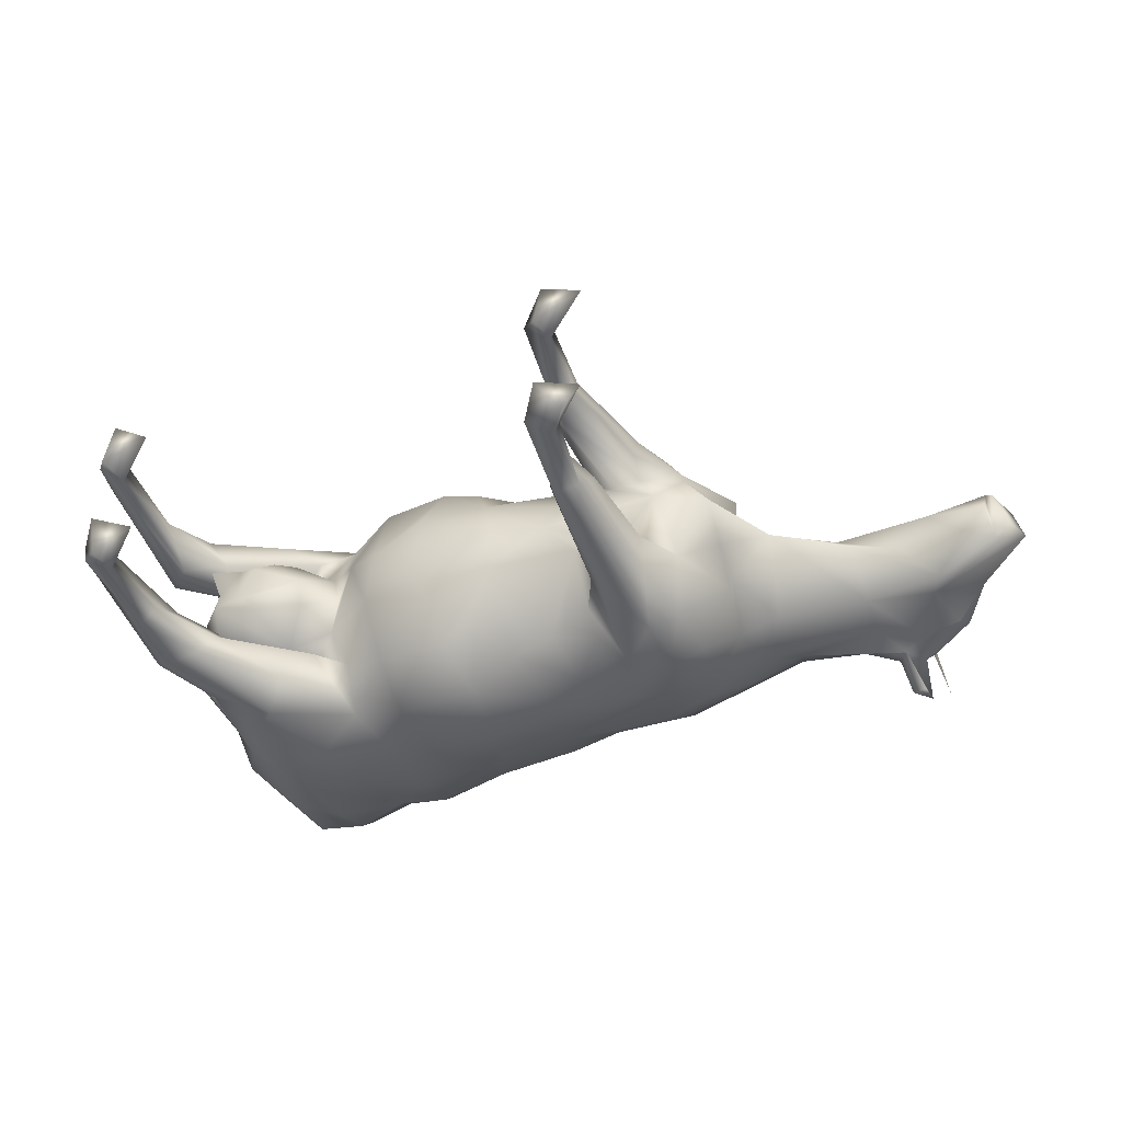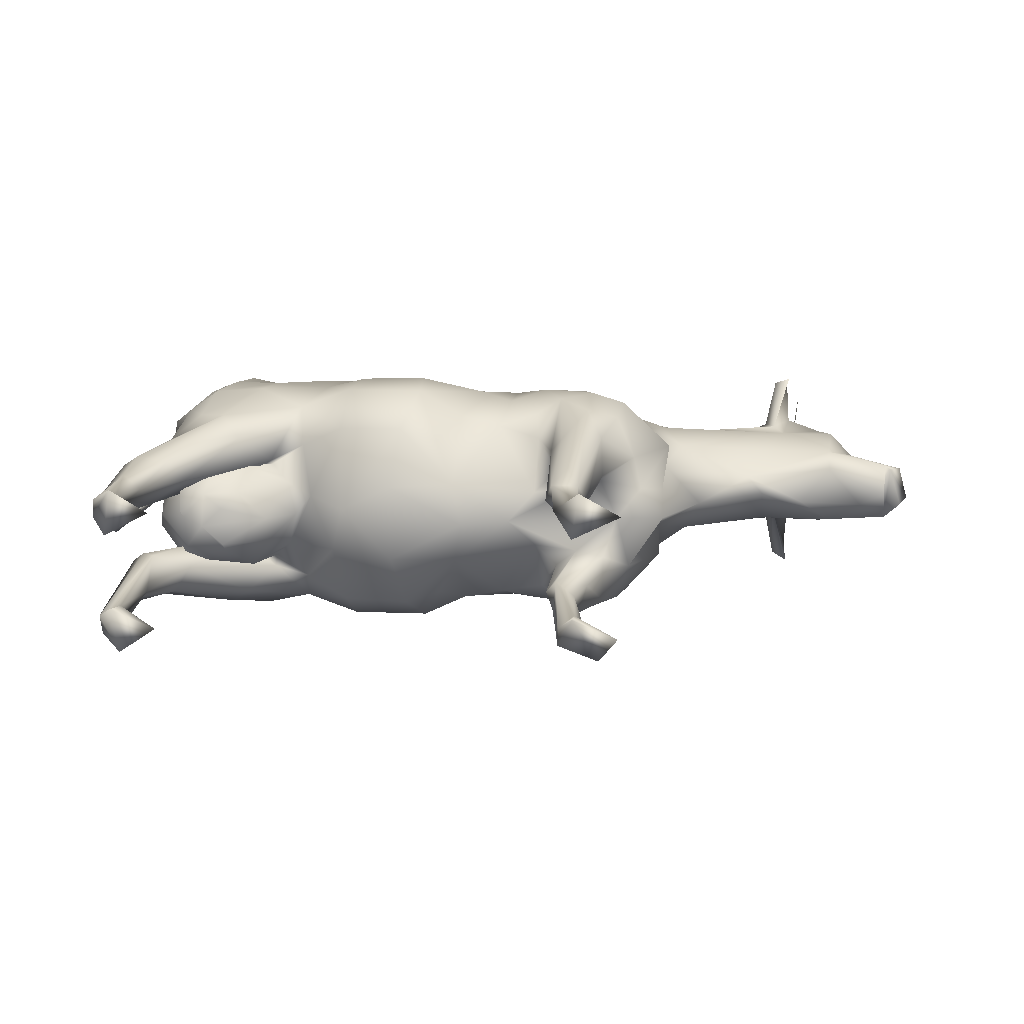
<metadata>
{"format":"obj","ext":"obj","renderer":"f3d","projection":"perspective","resolution":1024,"background":"white","views":[{"elev":-40.8,"azim":22.7,"up":"+Z"},{"elev":14.2,"azim":6.2,"up":"+Z"}]}
</metadata>
<code>
g grp1 Mesh Mesh Mesh
v 0.6609 0.8576 0.1144
v 0.5623 0.8078 0.007854
v 0.82 0.8582 0.1383
v 0.6645 1.334 0.4289
v 0.5284 1.542 0.3743
v 0.5355 1.181 0.4082
v -0.8169 1.049 -0.2149
v -0.7661 1.18 -0.3644
v -0.7953 0.8557 -0.1874
v -0.7683 0.8838 -0.306
v -0.8968 0.7156 -0.1651
v -0.904 0.6992 -0.2452
v -0.319 0.9054 0.1175
v -0.3706 0.7344 0.01189
v -0.2866 0.8858 -0.004002
v 0.9148 0.8735 0.1628
v 0.9271 0.7812 0.2031
v 0.8878 0.4867 0.1703
v 1.244 1.647 -0.1692
v 1.044 1.693 -0.1993
v 1.222 1.761 -0.105
v -0.2611 0.9358 0.2624
v -0.296 1.075 0.3875
v -0.3801 0.8886 0.2084
v 0.6638 0.8576 -0.09584
v 0.8236 0.8582 -0.1153
v 0.4901 1.702 0.2816
v 0.2853 1.775 0.2569
v 0.2968 1.563 0.3746
v -0.2116 0.8261 0.08606
v -0.7795 0.1586 0.156
v -0.8364 0.08715 0.1728
v -0.7876 0.6051 0.09067
v -0.2537 0.9356 -0.269
v -0.3741 0.8886 -0.2189
v -0.2851 1.075 -0.3904
v -0.106 1.877 -0.09579
v -0.2833 1.865 -0.2626
v -0.446 1.847 -0.2539
v 2.105 1.486 0.1014
v 1.941 1.662 0.09008
v 1.88 1.574 0.1386
v -0.08857 0.8788 -0.3426
v 1.631 1.861 -0.1644
v 1.667 1.829 -0.1783
v 1.661 1.871 -0.3294
v -0.7265 0.7937 0.1355
v -0.5913 0.8538 0.2147
v -0.7653 1.015 0.1676
v 0.108 1.887 0.00151
v 0.1954 1.849 0.1985
v 0.5117 1.898 0.007145
v 1.815 1.464 0.1681
v 1.816 1.392 0.1104
v 2.036 1.39 0.1344
v -0.8925 0.7085 0.1234
v -0.8687 0.2164 0.1915
v -0.9105 0.6992 0.2198
v 1.57 1.828 -0.162
v 0.7196 1.633 0.3325
v 0.7232 1.756 0.252
v 0.904 0.1531 -0.1977
v 0.8552 0.3484 -0.1457
v 0.8726 0.1187 -0.1482
v 1.349 1.819 -0.02124
v 1.225 1.801 0.01711
v 1.401 1.803 0.1335
v 1.664 1.745 -0.3731
v 1.609 1.785 -0.3482
v 0.8722 0.01318 -0.1311
v 0.8177 0.08558 -0.186
v 1.94 1.361 -0.02451
v 1.704 1.371 -0.02251
v 1.816 1.462 -0.1152
v -0.6938 1.881 0.1135
v -0.6362 1.871 0.267
v -0.4529 1.847 0.2413
v -0.4808 0.7288 0.118
v -0.6069 0.7092 0.1091
v -0.5296 0.667 0.06347
v -0.6154 1.598 0.4047
v -0.6347 1.376 0.4268
v -0.4101 1.697 0.3426
v 1.836 1.722 0.1895
v 1.147 1.091 0.0834
v 1.169 1.192 0.2382
v 1.069 0.9026 0.1287
v 0.8508 0.3484 0.1695
v 0.8608 0.4133 0.2514
v -0.7255 0.6599 0.2482
v -0.8543 0.6751 0.2575
v -0.8391 0.4623 0.2357
v -0.5854 0.9709 0.2191
v -0.3867 0.9525 0.1801
v 1.605 1.785 -0.161
v 1.454 1.777 -0.1284
v 1.538 1.618 -0.1576
v 0.8675 0.4133 -0.2272
v 0.8814 0.162 -0.2365
v 0.7699 0.4278 -0.2248
v -0.6119 1.915 -0.008534
v 1.004 1.227 -0.3676
v 0.8741 1.224 -0.414
v 0.9828 1.395 -0.3409
v 0.9768 1.045 -0.3504
v 1.564 1.828 0.2058
v 1.626 1.861 0.2099
v 0.5091 1.007 0.3422
v 0.667 0.9568 0.3067
v 1.293 1.162 0.01294
v 1.151 1.256 0.1447
v 1.087 1.346 0.2748
v 0.9815 1.228 0.4021
v 0.8812 0.1294 0.1803
v 1.728 1.952 -0.02216
v 1.829 1.847 0.08898
v 1.933 1.701 0.02699
v 0.8912 0.02388 0.315
v 1.037 0.01826 0.238
v 0.8784 0.1558 0.2607
v 0.5187 1.007 -0.3281
v 0.3587 0.7807 -0.1448
v 1.1 1.362 -0.2384
v -0.3156 0.9053 -0.1263
v 1.032 0.01887 -0.1987
v 0.9648 0.02181 -0.2807
v -0.8287 1.872 -0.01157
v 0.3592 1.019 0.3779
v 0.3517 0.7805 0.1564
v 0.3857 0.7462 0.005388
v -0.8422 0.9211 -0.07468
v -0.7311 0.8285 -0.1719
v -0.8094 0.8267 -0.002943
v 0.741 0.8705 0.1975
v 0.7253 0.8445 0.2803
v 1.669 1.97 0.05307
v 1.607 1.934 0.1112
v -0.4576 0.8495 0.1917
v 0.8193 0.06531 -0.2426
v -0.452 0.8495 -0.2044
v -0.5851 0.8538 -0.2311
v -0.3815 0.9524 -0.1908
v 0.7434 1.883 -0.1351
v -0.6189 0.03377 0.2033
v -0.7732 0.0128 0.1244
v 2.002 1.413 -0.02143
v 2.041 1.38 -0.07771
v -0.09766 1.056 0.4649
v -0.2398 1.329 0.4204
v 1.137 1.151 -0.1966
v 1.026 0.9213 -0.1874
v 2.057 1.377 0.1188
v 0.8759 1.024 -0.3895
v 0.8218 0.5371 -0.2665
v 0.7799 0.8036 -0.3175
v 1.6 1.785 0.2057
v -0.2482 1.538 0.4122
v -0.4445 1.351 0.4321
v 0.8171 1.401 0.4129
v 0.8622 1.224 0.4383
v 0.9729 1.395 0.3682
v 1.545 1.342 0.01534
v 1.486 1.368 0.07792
v -0.0792 1.299 0.4662
v 0.1638 1.291 0.4743
v -0.8295 0.08635 0.2354
v -0.1216 0.791 -0.1188
v 0.1133 0.7478 -0.1413
v -0.07848 0.7563 0.05084
v 0.3641 1.555 -0.3601
v 0.1162 1.525 -0.4186
v 0.2922 1.776 -0.2484
v -0.2906 1.865 0.2546
v -0.2611 1.735 0.35
v -0.6903 1.881 -0.1329
v 0.3696 1.019 -0.3613
v 0.5467 1.181 -0.3931
v 0.4159 1.314 -0.4092
v 0.6762 1.334 -0.4102
v 0.9666 1.045 0.3775
v 0.8531 1.011 0.4112
v 0.9172 0.85 0.3351
v 0.02705 1.712 -0.3224
v -0.029 1.818 -0.2201
v 1.038 1.693 0.2284
v 1.143 1.565 0.2345
v 1.239 1.647 0.2039
v -0.7694 0.01281 -0.146
v -0.743 0.02181 -0.3072
v -0.613 0.03377 -0.2205
v 0.01871 1.712 0.3228
v -0.03507 1.818 0.2192
v -0.6643 0.6627 -0.08529
v -0.6866 0.7084 0.01574
v -0.5351 0.9807 0.1176
v 0.6753 0.9568 -0.288
v -0.1086 1.877 0.09279
v 1.038 0.9753 0.235
v 1.651 1.871 0.3756
v 1.661 1.829 0.2248
v 0.917 1.608 0.3002
v -0.5205 0.6924 -0.1101
v -0.3716 0.7623 -0.08388
v -0.5276 0.667 -0.07821
v -0.7765 0.8839 0.2845
v 0.7396 1.882 0.1568
v 1.653 1.745 0.4194
v 1.599 1.785 0.393
v 2.034 1.327 0.0284
v 1.214 1.424 0.1926
v 1.234 1.422 -0.1539
v 1.546 1.494 -0.122
v 0.7383 1.148 0.428
v -0.6983 0.7834 0.09767
v -0.5288 0.8986 0.1311
v -0.6754 0.7075 0.1631
v 1.609 1.934 -0.06624
v 1.155 0.9034 0.01391
v 0.201 1.849 -0.193
v 0.5113 1.828 -0.1347
v -0.6185 0.7058 -0.01859
v 0.15 0.8606 -0.3438
v 1.689 1.913 0.1458
v 1.786 1.786 0.1881
v 1.685 1.863 0.1917
v 0.928 0.8705 -0.1405
v 0.981 0.8255 0.02809
v 0.2871 0.8627 -0.2972
v 0.8922 0.4867 -0.1455
v 0.7802 0.447 -0.122
v 0.2787 0.8627 0.3071
v 0.1403 0.8606 0.3522
v 1.542 1.494 0.1652
v 1.633 1.647 0.2043
v 0.7329 0.8445 -0.2599
v 0.7495 1.142 -0.4057
v 0.74 0.4473 0.183
v 1.219 1.761 0.1391
v 1.131 1.211 -0.09772
v 1.134 1.069 -0.05496
v -0.8486 1.023 0.07863
v -0.8459 1.107 0.1016
v -0.8231 1.165 -0.01149
v -0.7751 0.1689 0.2278
v -0.8848 1.378 -0.01309
v -0.9024 1.34 0.1029
v 0.75 1.923 0.01164
v -0.8226 1.049 0.192
v -0.6169 1.76 0.3538
v -0.7244 0.9438 0.114
v -0.8831 1.528 0.2469
v -0.8437 1.507 -0.01178
v -0.8002 0.8557 0.1651
v -0.08483 1.056 -0.4541
v -0.776 1.18 0.3429
v 0.6647 1.058 -0.3699
v -0.8899 1.36 0.2585
v 0.8283 1.401 -0.3899
v -0.7821 1.538 0.3522
v -0.7003 1.061 0.3497
v -0.676 1.22 0.4172
v -0.7513 0.02183 0.2863
v 0.7286 1.633 -0.3123
v 0.73 1.756 -0.2317
v 0.925 1.608 -0.2745
v -0.7756 1.731 0.3421
v -0.4727 1.169 0.441
v -0.879 1.651 0.2306
v 0.9322 0.8325 -0.3058
v -0.9648 1.565 0.08755
v -0.9223 1.509 -0.01288
v -0.779 1.842 0.2612
v -0.8735 1.765 0.1812
v -0.5807 0.9503 0.3724
v 0.7983 0.0984 0.2342
v 0.7766 0.4467 0.1438
v -0.9919 1.673 -0.01444
v -0.9681 1.272 0.03762
v -0.9138 1.064 -0.01276
v 0.8682 0.01332 0.1555
v -0.8973 1.324 -0.1356
v -0.8427 1.107 -0.1252
v -1.02 1.432 -0.01415
v -0.9512 0.6428 0.007343
v -0.7723 0.4458 0.1883
v 1.692 1.913 -0.09857
v 1.69 1.863 -0.1446
v 1.713 1.96 -0.2581
v -0.9667 1.272 -0.06461
v -0.9549 0.692 -0.04779
v 0.7463 0.8705 -0.1767
v -0.8823 1.36 -0.2833
v -0.8759 1.528 -0.2715
v 0.4978 1.702 -0.2678
v 2.103 1.382 -0.02436
v 2.138 1.482 -0.01874
v 1.784 1.523 -0.1337
v -0.962 1.565 -0.1144
v -0.4984 0.854 0.301
v 0.1093 0.7478 0.1444
v -0.8722 1.651 -0.2551
v 0.1886 1.042 0.4674
v 0.4043 1.314 0.4195
v -0.06664 1.522 0.411
v 0.1045 1.525 0.4204
v 0.5074 1.828 0.149
v -0.8702 1.764 -0.1946
v -0.7714 1.842 -0.2828
v -0.7657 1.731 -0.3636
v -0.6068 1.76 -0.3708
v -0.6285 1.871 -0.2847
v -0.772 1.538 -0.3739
v -0.4001 1.697 -0.3538
v -0.6039 1.598 -0.4217
v 0.9324 0.7812 -0.1772
v -0.06606 1.299 -0.4747
v 0.1771 1.291 -0.4761
v -0.2512 1.735 -0.3572
v -0.6226 1.376 -0.4443
v -0.2366 1.538 -0.4193
v -0.09816 0.8788 0.3446
v -0.4323 1.351 -0.4443
v -0.6641 1.22 -0.4359
v 0.6523 1.054 0.3849
v -0.6903 1.061 -0.3691
v -0.5316 0.9807 -0.1325
v -0.5249 0.8986 -0.1458
v -0.7209 0.9438 -0.1342
v -0.6953 0.7834 -0.1171
v -0.8465 0.6681 -0.1245
v -0.7847 0.6051 -0.1126
v -0.05512 1.522 -0.4144
v 1.149 1.565 -0.2025
v -0.7603 1.015 -0.1889
v 0.7698 0.8024 0.3377
v 0.7633 0.4278 0.2462
v -0.863 0.2163 -0.2157
v -0.8313 0.08714 -0.1961
v -0.7748 0.1586 -0.1777
v 0.1134 0.7217 0.001585
v -0.579 0.9709 -0.2353
v 0.814 0.5371 0.2893
v -0.2279 1.329 -0.4301
v -0.8321 0.4623 -0.2591
v -0.8227 0.08636 -0.2584
v -0.8468 0.675 -0.2813
v -0.7684 0.1689 -0.2493
v -0.7183 0.6599 -0.2683
v -0.5677 0.9521 -0.3894
v -0.4809 0.8614 -0.3178
v -0.4602 1.169 -0.454
v -0.6706 0.7076 -0.1819
v -0.6748 0.6216 0.05473
v -0.7667 0.4458 -0.2098
v 0.7448 0.4473 -0.1618
v 1.705 1.96 0.3059
v 0.2014 1.042 -0.4479
v -0.9889 0.6689 -0.01382
v 1.943 1.662 -0.03582
v 1.824 1.704 -0.1418
v 1.854 1.753 -0.1209
v 1.688 1.71 -0.1681
f 1 2 3
f 4 5 6
f 7 8 9
f 10 9 8
f 9 10 11
f 12 11 10
f 13 14 15
f 16 17 18
f 19 20 21
f 22 23 24
f 25 26 2
f 27 28 29
f 15 30 13
f 31 32 33
f 34 35 36
f 37 38 39
f 40 41 42
f 34 36 43
f 44 45 46
f 47 48 49
f 50 51 52
f 53 54 55
f 56 57 58
f 44 46 59
f 60 61 5
f 62 63 64
f 65 66 67
f 68 69 46
f 69 59 46
f 70 64 71
f 72 73 74
f 75 76 77
f 78 79 80
f 81 82 83
f 42 84 53
f 85 86 87
f 88 18 89
f 90 91 92
f 93 48 94
f 59 69 95
f 59 95 96
f 95 97 19
f 98 99 100
f 101 50 37
f 68 95 69
f 102 103 104
f 102 105 103
f 106 107 67
f 108 1 109
f 110 111 85
f 112 113 86
f 88 89 114
f 115 116 117
f 118 119 120
f 121 25 122
f 123 102 104
f 15 124 30
f 125 126 62
f 101 127 75
f 108 6 128
f 68 46 95
f 45 95 46
f 2 129 130
f 131 132 133
f 134 135 109
f 136 65 137
f 79 138 48
f 2 122 25
f 139 126 70
f 140 141 142
f 21 143 66
f 144 145 31
f 146 55 147
f 23 148 149
f 150 151 105
f 147 152 146
f 153 154 155
f 106 67 156
f 70 126 125
f 149 157 158
f 159 160 161
f 110 162 163
f 164 148 165
f 57 32 166
f 21 65 96
f 167 168 169
f 170 171 172
f 173 77 174
f 39 175 101
f 176 121 122
f 177 178 179
f 159 4 160
f 180 181 182
f 183 184 172
f 146 152 55
f 185 186 187
f 188 189 190
f 191 28 192
f 164 149 148
f 193 141 140
f 157 174 83
f 100 99 139
f 194 133 193
f 93 94 195
f 121 196 25
f 197 192 51
f 187 156 67
f 57 92 58
f 43 167 34
f 198 182 17
f 17 16 198
f 35 34 142
f 107 199 200
f 4 159 5
f 19 96 95
f 186 185 201
f 60 201 61
f 107 106 199
f 202 203 204
f 58 205 56
f 61 185 206
f 207 199 208
f 208 199 106
f 209 72 147
f 101 197 50
f 112 210 186
f 211 212 110
f 213 160 4
f 41 84 42
f 86 111 112
f 214 215 216
f 72 74 147
f 65 59 96
f 106 156 208
f 136 217 65
f 85 87 218
f 77 101 75
f 207 208 156
f 172 219 220
f 79 194 221
f 105 102 150
f 13 78 14
f 72 209 54
f 168 222 122
f 86 85 111
f 116 223 224
f 225 224 223
f 226 151 227
f 228 122 222
f 229 230 63
f 231 232 129
f 210 233 234
f 132 141 193
f 155 235 236
f 218 87 227
f 207 156 199
f 134 3 237
f 67 137 65
f 238 67 66
f 239 110 240
f 200 199 156
f 116 224 84
f 241 242 243
f 31 244 144
f 243 242 245
f 70 71 139
f 246 245 242
f 247 206 66
f 195 215 248
f 249 83 76
f 250 248 215
f 215 214 250
f 246 251 245
f 113 161 160
f 252 245 251
f 37 39 101
f 99 98 62
f 214 253 250
f 248 250 253
f 56 214 33
f 214 56 253
f 43 254 222
f 248 253 255
f 14 78 80
f 178 177 176
f 150 239 240
f 177 256 121
f 221 14 80
f 248 257 242
f 246 242 257
f 257 251 246
f 248 255 257
f 258 104 103
f 259 257 255
f 205 255 253
f 253 56 205
f 55 209 147
f 255 205 260
f 260 261 255
f 259 255 82
f 261 82 255
f 145 144 262
f 263 264 265
f 251 257 259
f 82 261 158
f 259 266 251
f 267 158 261
f 261 260 267
f 268 251 266
f 251 268 252
f 269 98 153
f 266 259 249
f 268 270 252
f 271 252 270
f 266 272 268
f 266 249 272
f 268 273 270
f 273 268 272
f 90 274 91
f 275 276 114
f 277 270 273
f 270 278 271
f 279 271 278
f 280 275 114
f 14 203 15
f 247 66 143
f 281 282 245
f 270 283 278
f 283 270 277
f 98 269 229
f 26 230 226
f 201 112 186
f 107 200 225
f 132 193 133
f 101 175 127
f 284 279 278
f 236 153 155
f 196 236 235
f 278 283 284
f 285 33 216
f 280 118 275
f 99 62 126
f 196 121 256
f 286 287 288
f 137 223 136
f 289 290 283
f 216 90 285
f 290 289 279
f 25 291 26
f 209 55 54
f 279 284 290
f 292 281 293
f 294 170 172
f 295 296 152
f 197 51 50
f 87 198 16
f 74 297 147
f 279 289 271
f 229 226 230
f 298 271 289
f 298 289 283
f 133 47 241
f 283 277 298
f 98 100 154
f 274 90 299
f 271 298 252
f 300 129 232
f 241 49 242
f 183 172 171
f 301 252 298
f 83 174 77
f 17 182 18
f 293 252 301
f 252 293 245
f 165 302 303
f 40 42 55
f 304 164 305
f 198 86 113
f 27 306 28
f 272 75 273
f 127 277 273
f 124 34 167
f 75 127 273
f 305 165 29
f 71 64 230
f 127 307 277
f 186 234 187
f 18 276 16
f 212 74 162
f 138 94 48
f 89 18 182
f 307 298 277
f 193 140 202
f 37 219 184
f 301 298 307
f 239 123 211
f 175 307 127
f 307 308 301
f 308 307 175
f 309 301 308
f 301 309 293
f 64 63 230
f 299 90 216
f 309 308 310
f 311 308 175
f 311 310 308
f 309 310 312
f 312 293 309
f 310 311 313
f 314 312 310
f 310 313 314
f 39 313 311
f 315 151 226
f 316 317 254
f 175 39 311
f 313 39 318
f 151 240 218
f 170 179 178
f 38 318 39
f 314 313 319
f 314 319 312
f 320 313 318
f 321 232 148
f 313 320 322
f 322 319 313
f 220 52 143
f 293 312 292
f 312 319 8
f 312 8 292
f 323 8 319
f 319 322 323
f 7 292 8
f 324 109 213
f 7 282 292
f 325 8 323
f 151 315 269
f 8 325 10
f 326 7 327
f 161 112 201
f 6 108 324
f 328 327 7
f 327 328 329
f 7 9 328
f 166 32 262
f 329 328 9
f 220 219 52
f 91 205 58
f 330 331 329
f 329 9 330
f 332 171 316
f 11 330 9
f 241 243 282
f 20 19 333
f 243 245 282
f 13 138 78
f 138 13 94
f 131 282 334
f 233 53 234
f 335 135 336
f 41 40 117
f 105 269 153
f 228 176 122
f 291 196 235
f 37 50 219
f 337 330 11
f 11 12 337
f 330 338 331
f 339 331 338
f 267 274 23
f 338 330 337
f 94 24 195
f 340 300 169
f 341 326 142
f 211 97 212
f 264 143 20
f 181 335 342
f 303 128 6
f 236 179 103
f 206 306 61
f 104 265 123
f 316 254 343
f 76 272 249
f 128 303 302
f 342 89 181
f 226 229 315
f 49 241 47
f 22 321 23
f 194 47 133
f 336 275 120
f 303 29 165
f 161 201 159
f 100 139 230
f 112 161 113
f 337 12 344
f 344 345 337
f 346 344 12
f 73 163 162
f 345 344 347
f 76 75 272
f 27 61 306
f 49 93 248
f 248 242 49
f 27 5 61
f 335 213 135
f 167 30 124
f 198 87 86
f 346 12 10
f 348 344 346
f 163 111 110
f 315 229 269
f 10 349 346
f 348 346 349
f 33 214 216
f 325 349 10
f 349 350 348
f 349 325 351
f 323 351 325
f 351 323 322
f 89 342 336
f 169 321 30
f 351 36 349
f 350 349 36
f 322 343 351
f 36 351 343
f 343 322 320
f 350 36 35
f 263 265 258
f 320 332 343
f 320 318 332
f 234 200 156
f 21 66 65
f 183 332 318
f 318 38 183
f 350 352 348
f 352 350 35
f 79 47 353
f 35 327 352
f 327 35 326
f 329 352 327
f 142 326 35
f 212 297 74
f 238 66 206
f 40 152 296
f 331 352 329
f 224 225 200
f 143 21 20
f 181 180 160
f 147 295 152
f 352 354 348
f 354 352 331
f 244 262 144
f 302 148 232
f 344 348 354
f 104 258 265
f 122 130 168
f 150 123 239
f 91 58 92
f 244 31 285
f 73 54 163
f 331 339 354
f 354 347 344
f 64 70 125
f 247 143 52
f 347 354 339
f 7 334 282
f 92 285 90
f 285 92 244
f 274 267 260
f 174 191 173
f 128 302 231
f 211 110 239
f 135 134 237
f 306 52 51
f 269 105 151
f 63 62 98
f 205 91 274
f 79 78 138
f 218 227 151
f 227 16 3
f 237 336 135
f 116 84 41
f 291 355 26
f 123 150 102
f 67 238 187
f 231 129 128
f 225 356 223
f 249 81 83
f 317 316 171
f 171 332 183
f 107 225 137
f 114 276 88
f 206 185 238
f 96 19 21
f 321 169 232
f 262 244 166
f 184 38 37
f 287 286 288
f 337 345 338
f 47 79 48
f 303 6 5
f 154 153 98
f 339 190 347
f 265 333 123
f 300 232 169
f 340 130 300
f 190 339 188
f 118 120 275
f 317 178 357
f 53 55 42
f 324 213 6
f 129 300 130
f 162 110 212
f 334 7 341
f 97 211 333
f 357 254 317
f 2 1 129
f 326 341 7
f 32 57 56
f 72 54 73
f 294 264 170
f 336 276 275
f 347 190 189
f 145 262 32
f 294 220 264
f 306 206 52
f 178 317 170
f 215 195 24
f 81 249 259
f 216 24 299
f 110 218 240
f 41 117 116
f 241 131 133
f 264 20 265
f 188 338 189
f 23 149 267
f 61 201 185
f 189 345 347
f 181 160 213
f 355 235 100
f 345 189 338
f 24 216 215
f 60 159 201
f 247 52 206
f 219 172 184
f 4 6 213
f 114 119 280
f 18 88 276
f 236 256 179
f 221 204 14
f 305 191 304
f 299 24 23
f 124 203 140
f 100 230 355
f 165 305 164
f 223 356 225
f 148 23 321
f 13 22 94
f 316 343 332
f 230 26 355
f 188 339 338
f 79 221 80
f 109 324 108
f 192 173 191
f 197 101 77
f 197 77 173
f 227 3 2
f 28 306 51
f 282 131 241
f 334 132 131
f 284 358 290
f 27 29 5
f 143 264 220
f 33 285 31
f 54 53 163
f 192 197 173
f 245 293 281
f 184 183 38
f 111 163 210
f 235 355 291
f 51 192 28
f 222 357 228
f 77 76 83
f 336 342 335
f 30 167 169
f 119 118 280
f 141 334 341
f 124 142 34
f 124 15 203
f 132 334 141
f 24 94 22
f 296 117 40
f 140 142 124
f 203 14 204
f 110 85 218
f 43 222 167
f 195 248 93
f 213 335 181
f 358 284 283
f 89 336 120
f 182 181 89
f 203 202 140
f 16 227 87
f 333 19 97
f 234 224 200
f 260 205 274
f 256 236 196
f 191 305 28
f 29 28 305
f 294 172 220
f 223 137 225
f 221 194 193
f 113 160 180
f 2 130 122
f 291 25 196
f 108 129 1
f 47 194 353
f 303 5 29
f 276 237 3
f 232 231 302
f 254 43 36
f 263 258 170
f 26 226 227
f 62 64 125
f 121 176 177
f 128 129 108
f 233 163 53
f 166 244 92
f 357 222 254
f 176 228 357
f 36 343 254
f 109 135 213
f 234 53 84
f 63 98 229
f 153 236 103
f 263 170 264
f 158 267 149
f 92 57 166
f 48 93 49
f 158 83 82
f 147 296 295
f 100 155 154
f 153 103 105
f 340 169 168
f 302 165 148
f 73 162 74
f 359 117 296
f 296 147 297
f 296 297 359
f 139 71 230
f 50 52 219
f 137 67 107
f 176 357 178
f 157 304 174
f 120 114 89
f 340 168 130
f 56 33 32
f 55 152 40
f 136 223 116
f 168 167 222
f 156 187 234
f 359 297 360
f 281 292 282
f 177 179 256
f 240 151 150
f 193 202 221
f 359 361 117
f 81 259 82
f 1 3 134
f 361 115 117
f 60 5 159
f 336 237 276
f 258 103 179
f 361 359 360
f 171 170 317
f 321 22 30
f 299 23 274
f 163 233 210
f 13 30 22
f 157 149 304
f 341 142 141
f 145 32 31
f 358 283 290
f 164 304 149
f 361 360 362
f 155 100 235
f 83 158 157
f 210 112 111
f 362 45 361
f 134 109 1
f 115 361 286
f 287 286 361
f 361 45 287
f 123 333 211
f 227 2 26
f 116 115 136
f 194 79 353
f 180 198 113
f 333 265 20
f 182 198 180
f 217 115 286
f 217 136 115
f 286 287 217
f 224 234 84
f 234 186 210
f 44 217 287
f 44 287 45
f 126 139 99
f 202 204 221
f 217 44 65
f 59 65 44
f 119 114 120
f 191 174 304
f 179 170 258
f 362 95 45
f 362 97 95
f 3 16 276
f 297 362 360
f 97 362 212
f 297 212 362
f 187 238 185

</code>
